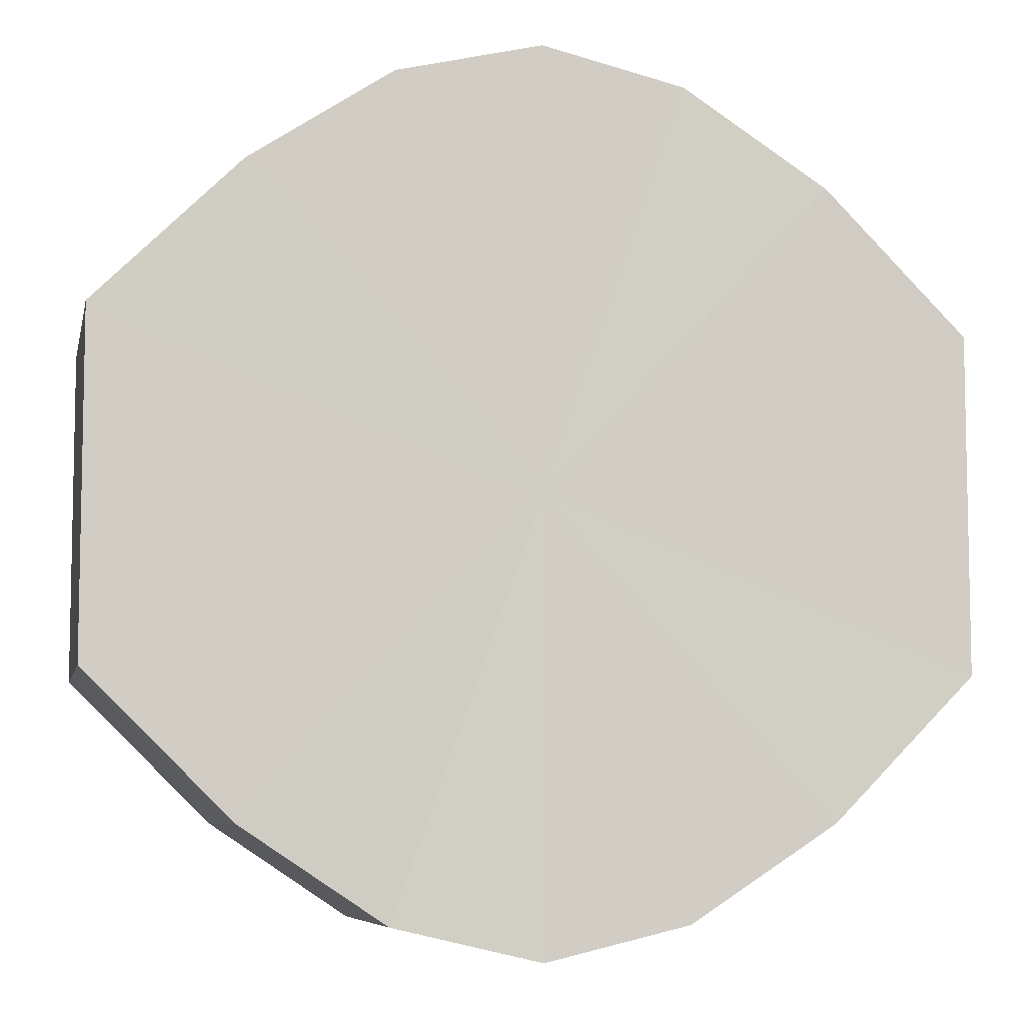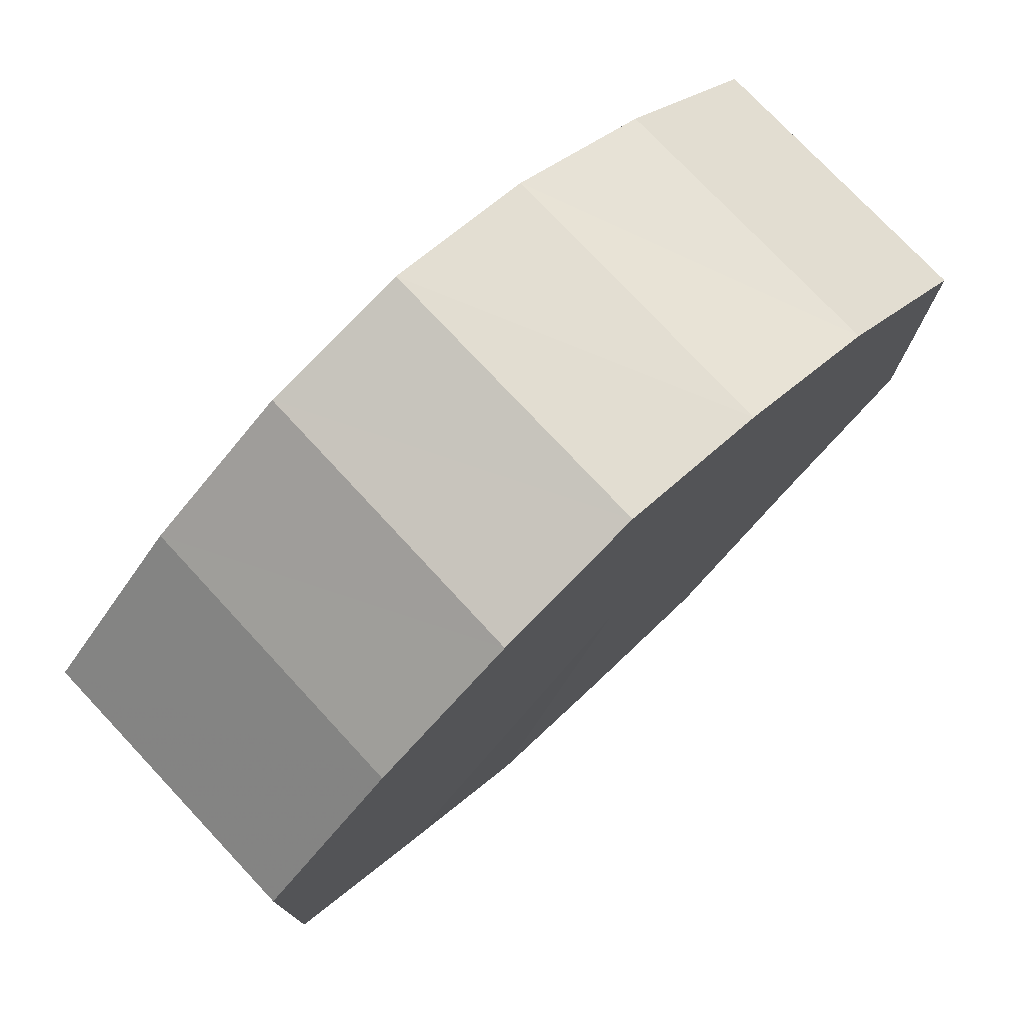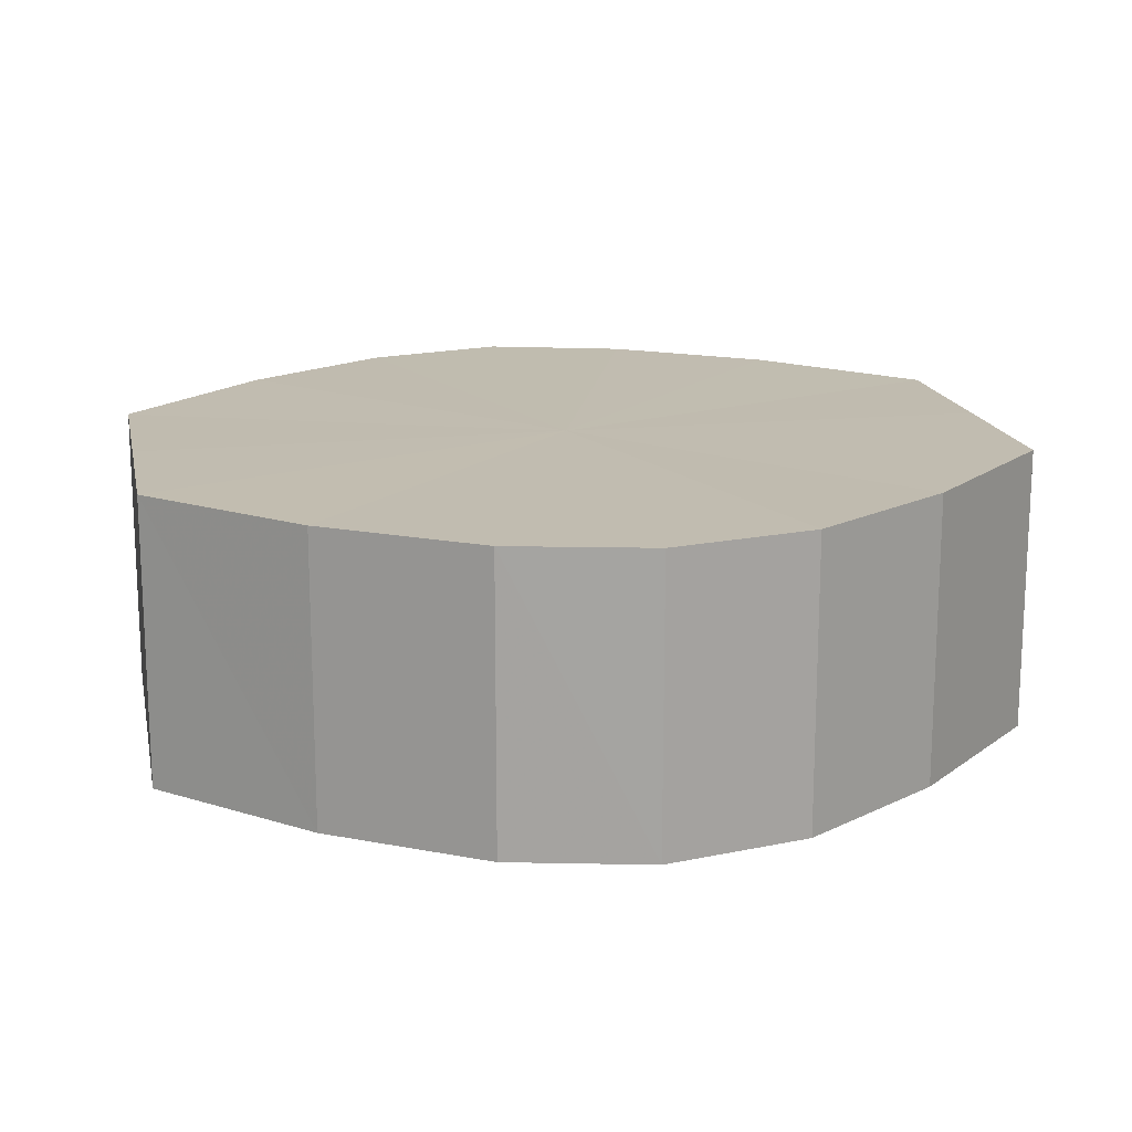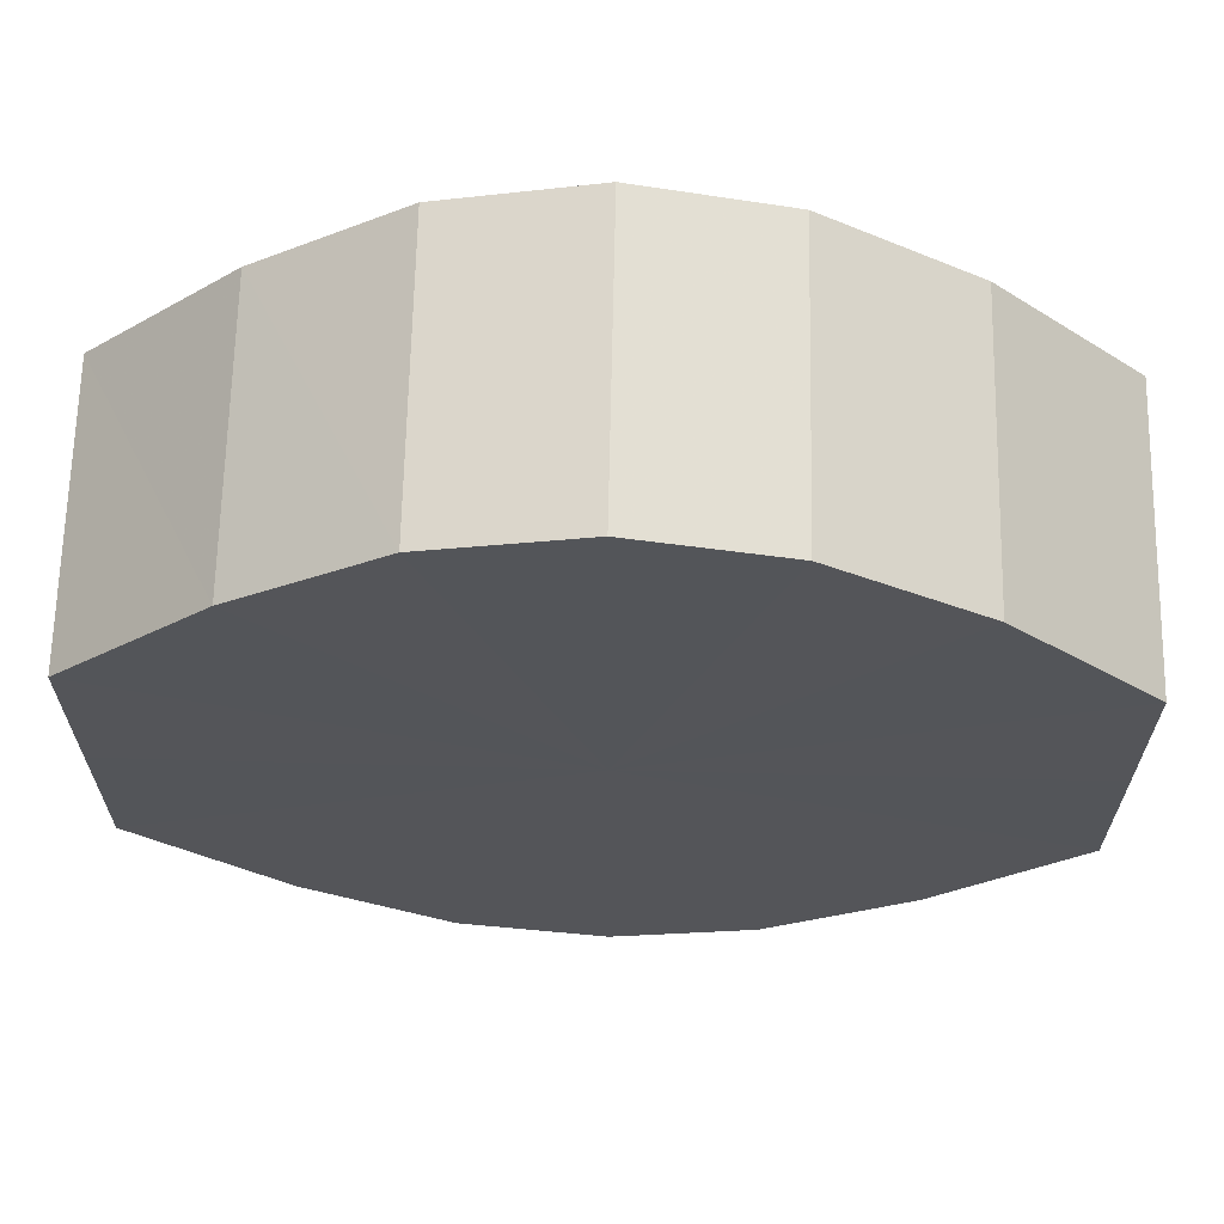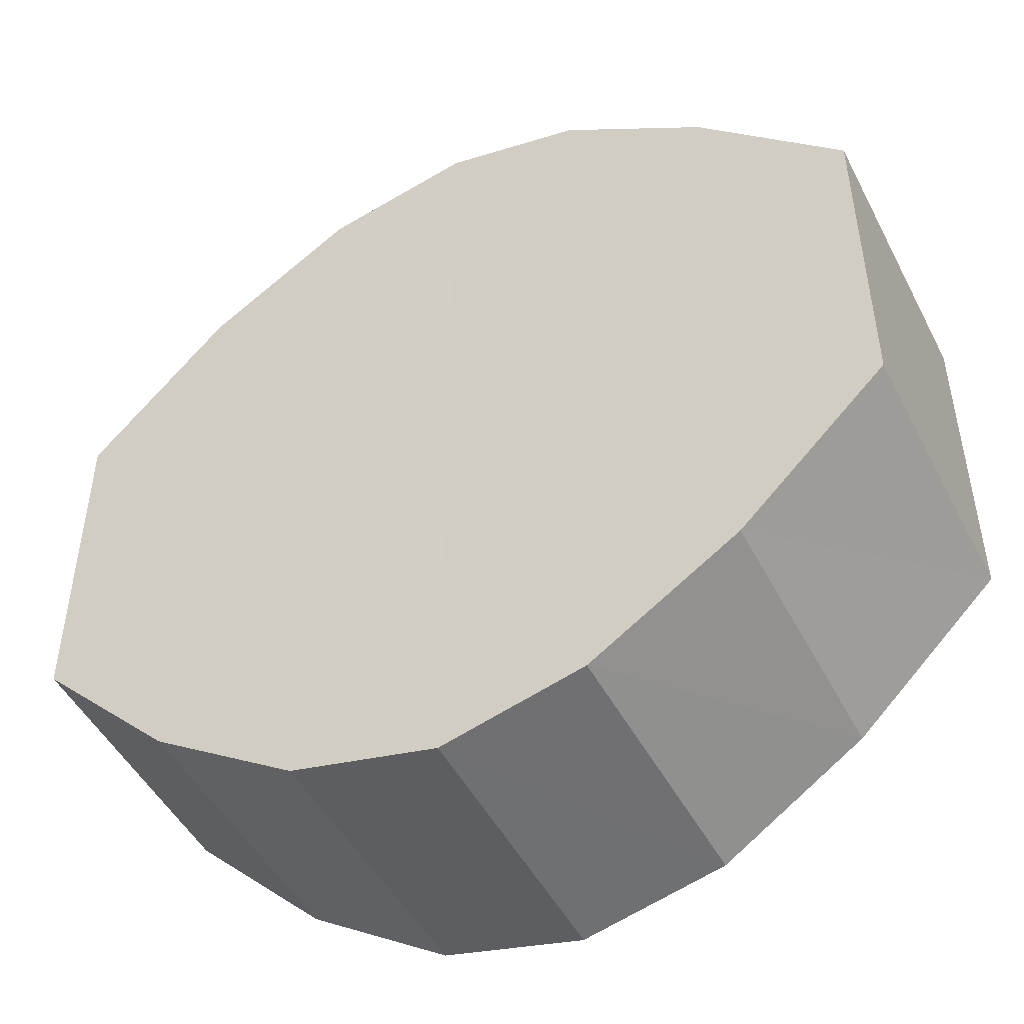
<metadata>
{"format":"obj","ext":"obj","renderer":"f3d","projection":"perspective","resolution":1024,"background":"white","views":[{"elev":-7.2,"azim":-11.7,"up":"+Z"},{"elev":77.2,"azim":137.0,"up":"+Z"},{"elev":16.4,"azim":168.8,"up":"+Y"},{"elev":65.5,"azim":-178.6,"up":"+Z"},{"elev":-48.4,"azim":26.8,"up":"+Z"}]}
</metadata>
<code>
o 12804
v 2170 1876 8.564
v 2170 1876 8.575
v 2170 1876 8.564
v 2170 1876 8.585
v 2170 1876 8.575
v 2170 1876 8.552
v 2170 1876 8.552
v 2170 1876 8.592
v 2170 1876 8.585
v 2170 1876 8.542
v 2170 1876 8.542
v 2170 1876 8.594
v 2170 1876 8.592
v 2170 1876 8.535
v 2170 1876 8.535
v 2170 1876 8.592
v 2170 1876 8.594
v 2170 1876 8.533
v 2170 1876 8.533
v 2170 1876 8.585
v 2170 1876 8.592
v 2170 1876 8.535
v 2170 1876 8.535
v 2170 1876 8.575
v 2170 1876 8.585
v 2170 1876 8.542
v 2170 1876 8.542
v 2170 1876 8.564
v 2170 1876 8.575
v 2170 1876 8.552
v 2170 1876 8.552
v 2170 1876 8.564
v 2170 1876 8.564
v 2170 1876 8.575
v 2170 1876 8.575
v 2170 1876 8.585
v 2170 1876 8.585
v 2170 1876 8.552
v 2170 1876 8.564
v 2170 1876 8.542
v 2170 1876 8.552
v 2170 1876 8.592
v 2170 1876 8.592
v 2170 1876 8.535
v 2170 1876 8.542
v 2170 1876 8.533
v 2170 1876 8.535
v 2170 1876 8.594
v 2170 1876 8.594
v 2170 1876 8.535
v 2170 1876 8.533
v 2170 1876 8.542
v 2170 1876 8.535
v 2170 1876 8.592
v 2170 1876 8.592
v 2170 1876 8.552
v 2170 1876 8.542
v 2170 1876 8.564
v 2170 1876 8.552
v 2170 1876 8.585
v 2170 1876 8.585
v 2170 1876 8.575
v 2170 1876 8.564
v 2170 1876 8.575
v 2170 1876 8.564
v 2170 1876 8.575
v 2170 1876 8.564
v 2170 1876 8.585
v 2170 1876 8.552
v 2170 1876 8.592
v 2170 1876 8.542
v 2170 1876 8.594
v 2170 1876 8.535
v 2170 1876 8.592
v 2170 1876 8.533
v 2170 1876 8.585
v 2170 1876 8.535
v 2170 1876 8.575
v 2170 1876 8.542
v 2170 1876 8.564
v 2170 1876 8.552
v 2170 1876 8.564
v 2170 1876 8.564
v 2170 1876 8.575
v 2170 1876 8.552
v 2170 1876 8.585
v 2170 1876 8.542
v 2170 1876 8.592
v 2170 1876 8.535
v 2170 1876 8.594
v 2170 1876 8.533
v 2170 1876 8.592
v 2170 1876 8.535
v 2170 1876 8.585
v 2170 1876 8.542
v 2170 1876 8.575
v 2170 1876 8.552
v 2170 1876 8.564
f 1 2 3
f 2 4 5
f 6 1 7
f 4 8 9
f 10 6 11
f 8 12 13
f 14 10 15
f 12 16 17
f 18 14 19
f 16 20 21
f 22 18 23
f 20 24 25
f 26 22 27
f 24 28 29
f 30 26 31
f 28 30 32
f 33 34 35
f 35 36 37
f 38 39 33
f 40 41 38
f 37 42 43
f 44 45 40
f 46 47 44
f 43 48 49
f 50 51 46
f 52 53 50
f 49 54 55
f 56 57 52
f 58 59 56
f 55 60 61
f 62 63 58
f 61 64 62
f 65 66 67
f 65 68 66
f 65 67 69
f 65 70 68
f 65 69 71
f 65 72 70
f 65 71 73
f 65 74 72
f 65 73 75
f 65 76 74
f 65 75 77
f 65 78 76
f 65 77 79
f 65 80 78
f 65 79 81
f 65 81 80
f 82 83 84
f 82 85 83
f 82 84 86
f 82 87 85
f 82 86 88
f 82 89 87
f 82 88 90
f 82 91 89
f 82 90 92
f 82 93 91
f 82 92 94
f 82 95 93
f 82 94 96
f 82 97 95
f 82 96 98
f 82 98 97

</code>
